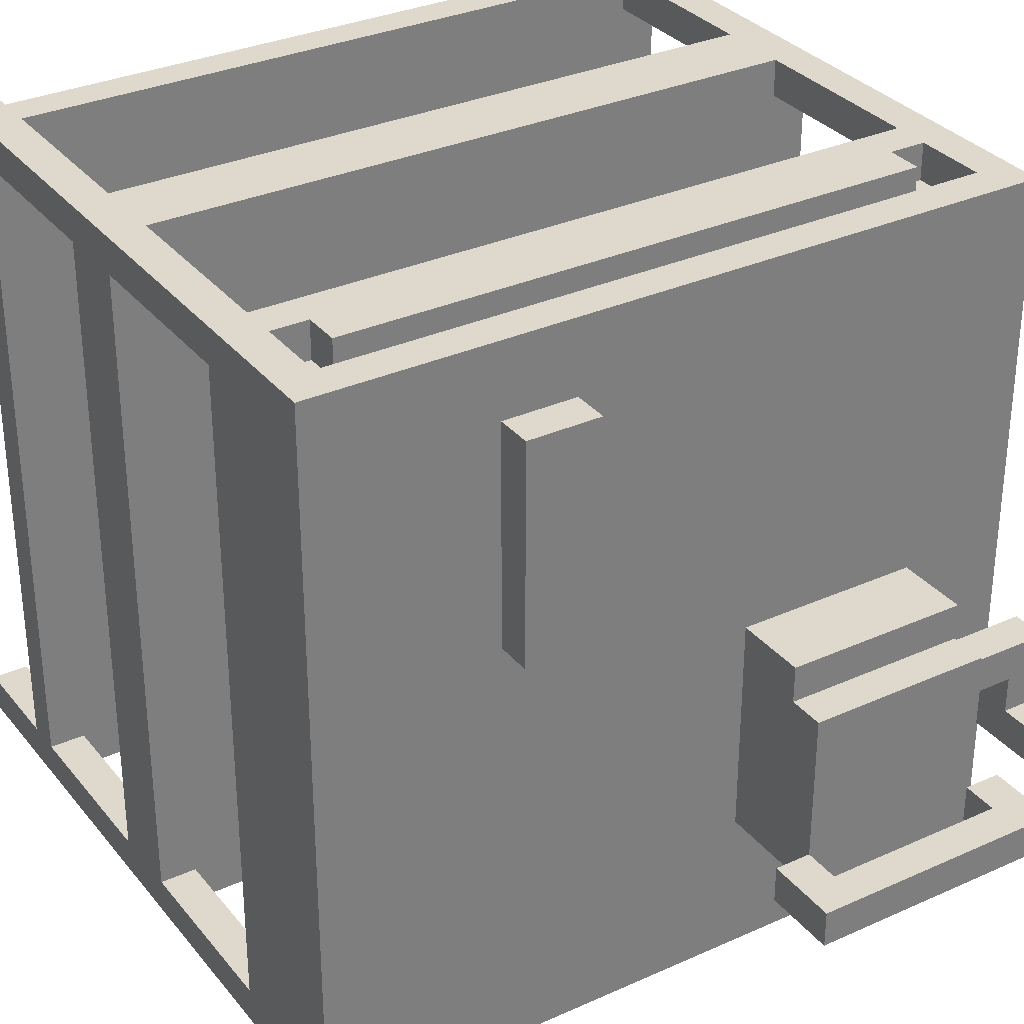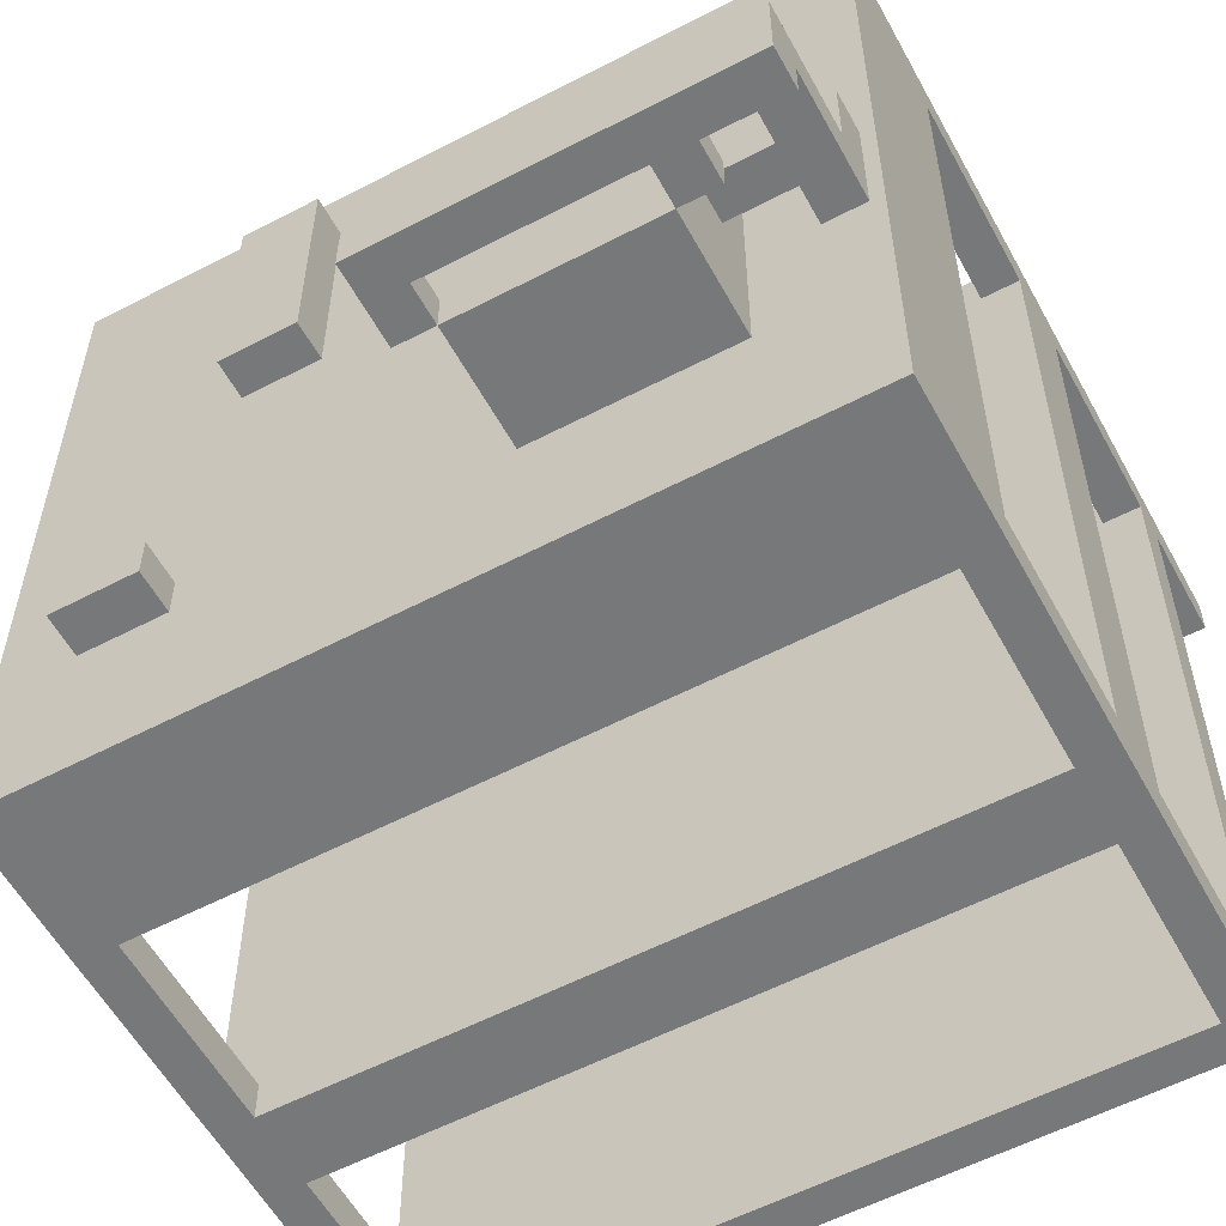
<metadata>
{"format":"obj","ext":"obj","renderer":"f3d","projection":"perspective","resolution":1024,"background":"white","views":[{"elev":32.2,"azim":147.8,"up":"+Z"},{"elev":-57.3,"azim":-151.5,"up":"+Z"}]}
</metadata>
<code>
o
v -1 0 2.235e-08
v -1 0 -0.1
v -1 0 -1.9
v -1 0 -2
v -1 0.3 -0.1
v -1 0.3 -1.9
v -1 0.4 -0.1
v -1 0.4 -1.9
v -1 0.9 -0.1
v -1 0.9 -1.9
v -1 1.1 -0.1
v -1 1.1 -1.9
v -1 1.6 -0.1
v -1 1.6 -1.9
v -1 2 2.235e-08
v -1 2 -2
v -1 2.1 -1.2
v -1 2.1 -1.5
v -1 2.2 -1.2
v -1 2.2 -1.4
v -1 2.4 -1.5
v -1 2.4 -1.6
v -1 2.5 -1.4
v -1 2.5 -1.6
v -0.8 1.7 2.235e-08
v -0.8 1.7 -0.1
v -0.8 1.8 2.235e-08
v -0.8 1.8 -0.1
v -0.8 2.3 -1.5
v -0.8 2.3 -1.6
v -0.8 2.4 -1.5
v -0.8 2.4 -1.6
v -0.7 2 -1
v -0.7 2 -1.6
v -0.7 2.1 -1.2
v -0.7 2.1 -1.3
v -0.7 2.2 -1
v -0.7 2.2 -1.1
v -0.7 2.2 -1.2
v -0.7 2.2 -1.3
v -0.7 2.3 -1.1
v -0.7 2.3 -1.5
v -0.7 2.3 -1.6
v -0.2 2.3 -1.5
v -0.2 2.3 -1.6
v -0.2 2.4 -1.5
v -0.2 2.4 -1.6
v 0.3 2 -0.2
v 0.3 2 -0.8
v 0.3 2.1 -0.2
v 0.3 2.1 -0.8
v 0.4 2.2 -1.9
v 0.4 2.2 -2
v 0.4 2.3 -1.9
v 0.4 2.3 -2
v 0.9 0 2.235e-08
v 0.9 0 -0.1
v 0.9 0 -1.9
v 0.9 0 -2
v 0.9 0.3 2.235e-08
v 0.9 0.3 -0.1
v 0.9 0.3 -1.9
v 0.9 0.3 -2
v 0.9 0.4 2.235e-08
v 0.9 0.4 -0.1
v 0.9 0.4 -1.9
v 0.9 0.4 -2
v 0.9 0.9 2.235e-08
v 0.9 0.9 -0.1
v 0.9 0.9 -1.9
v 0.9 0.9 -2
v 0.9 1 -0.1
v 0.9 1 -1.9
v 0.9 1.1 2.235e-08
v 0.9 1.1 -0.1
v 0.9 1.1 -1.9
v 0.9 1.1 -2
v 0.9 1.6 2.235e-08
v 0.9 1.6 -0.1
v 0.9 1.6 -1.9
v 0.9 1.6 -2
v 0.9 1.7 2.235e-08
v 0.9 1.7 -0.1
v 0.9 1.7 -1.9
v 0.9 1.9 2.235e-08
v 0.9 1.9 -0.1
v -0.9 0 2.235e-08
v -0.9 0 -0.1
v -0.9 0 -1.9
v -0.9 0 -2
v -0.9 0.3 2.235e-08
v -0.9 0.3 -0.1
v -0.9 0.3 -1.9
v -0.9 0.3 -2
v -0.9 0.4 2.235e-08
v -0.9 0.4 -0.1
v -0.9 0.4 -1.9
v -0.9 0.4 -2
v -0.9 0.9 2.235e-08
v -0.9 0.9 -0.1
v -0.9 0.9 -1.9
v -0.9 0.9 -2
v -0.9 1 -0.1
v -0.9 1 -1.9
v -0.9 1.1 2.235e-08
v -0.9 1.1 -0.1
v -0.9 1.1 -1.9
v -0.9 1.1 -2
v -0.9 1.6 2.235e-08
v -0.9 1.6 -0.1
v -0.9 1.6 -1.9
v -0.9 1.6 -2
v -0.9 1.7 2.235e-08
v -0.9 1.7 -0.1
v -0.9 1.7 -1.9
v -0.9 1.9 2.235e-08
v -0.9 1.9 -0.1
v -0.9 2.1 -1.3
v -0.9 2.1 -1.5
v -0.9 2.2 -1.3
v -0.9 2.2 -1.4
v -0.9 2.4 -1.5
v -0.9 2.5 -1.4
v -0.9 2.5 -1.5
v -0.7 2.3 -1.5
v -0.7 2.3 -1.6
v -0.7 2.4 -1.5
v -0.7 2.4 -1.6
v -0.2 2 -1
v -0.2 2 -1.6
v -0.2 2.2 -1
v -0.2 2.2 -1.1
v -0.2 2.3 -1.1
v -0.2 2.3 -1.5
v -0.2 2.3 -1.6
v -0.1 2.3 -1.5
v -0.1 2.3 -1.6
v -0.1 2.5 -1.5
v -0.1 2.5 -1.6
v 0.5 2 -0.2
v 0.5 2 -0.8
v 0.5 2.1 -0.2
v 0.5 2.1 -0.8
v 0.6 2.2 -1.9
v 0.6 2.2 -2
v 0.6 2.3 -1.9
v 0.6 2.3 -2
v 0.8 1.7 2.235e-08
v 0.8 1.7 -0.1
v 0.8 1.8 2.235e-08
v 0.8 1.8 -0.1
v 1 0 2.235e-08
v 1 0 -0.1
v 1 0 -1.9
v 1 0 -2
v 1 0.3 -0.1
v 1 0.3 -1.9
v 1 0.4 -0.1
v 1 0.4 -1.9
v 1 0.9 -0.1
v 1 0.9 -1.9
v 1 1.1 -0.1
v 1 1.1 -1.9
v 1 1.6 -0.1
v 1 1.6 -1.9
v 1 2 2.235e-08
v 1 2 -2
v -1 0 2.235e-08
v -1 2 2.235e-08
v -0.9 0 2.235e-08
v -0.9 0.3 2.235e-08
v -0.9 0.4 2.235e-08
v -0.9 0.9 2.235e-08
v -0.9 1.1 2.235e-08
v -0.9 1.6 2.235e-08
v -0.9 1.7 2.235e-08
v -0.9 1.9 2.235e-08
v -0.8 1.7 2.235e-08
v -0.8 1.8 2.235e-08
v 0.8 1.7 2.235e-08
v 0.8 1.8 2.235e-08
v 0.9 0 2.235e-08
v 0.9 0.3 2.235e-08
v 0.9 0.4 2.235e-08
v 0.9 0.9 2.235e-08
v 0.9 1.1 2.235e-08
v 0.9 1.6 2.235e-08
v 0.9 1.7 2.235e-08
v 0.9 1.9 2.235e-08
v 1 0 2.235e-08
v 1 2 2.235e-08
v -0.9 1.7 -0.1
v -0.9 1.9 -0.1
v -0.8 1.7 -0.1
v -0.8 1.8 -0.1
v 0.8 1.7 -0.1
v 0.8 1.8 -0.1
v 0.9 1.7 -0.1
v 0.9 1.9 -0.1
v 0.3 2 -0.2
v 0.3 2.1 -0.2
v 0.5 2 -0.2
v 0.5 2.1 -0.2
v -0.7 2 -1
v -0.7 2.2 -1
v -0.6 2.1 -1
v -0.6 2.2 -1
v -0.3 2.1 -1
v -0.3 2.2 -1
v -0.2 2 -1
v -0.2 2.2 -1
v -0.7 2.2 -1.1
v -0.7 2.3 -1.1
v -0.6 2.2 -1.1
v -0.6 2.3 -1.1
v -0.5 2.2 -1.1
v -0.5 2.3 -1.1
v -0.4 2.2 -1.1
v -0.4 2.3 -1.1
v -0.3 2.2 -1.1
v -0.3 2.3 -1.1
v -0.2 2.2 -1.1
v -0.2 2.3 -1.1
v -1 2.1 -1.2
v -1 2.2 -1.2
v -0.7 2.1 -1.2
v -0.7 2.2 -1.2
v -1 2.2 -1.4
v -1 2.5 -1.4
v -0.9 2.2 -1.4
v -0.9 2.5 -1.4
v -0.9 2.4 -1.5
v -0.9 2.5 -1.5
v -0.8 2.3 -1.5
v -0.8 2.4 -1.5
v -0.8 2.5 -1.5
v -0.7 2.3 -1.5
v -0.7 2.4 -1.5
v -0.2 2.3 -1.5
v -0.2 2.4 -1.5
v -0.1 2.3 -1.5
v -0.1 2.5 -1.5
v -1 0 -1.9
v -1 0.3 -1.9
v -1 0.4 -1.9
v -1 0.9 -1.9
v -1 1.1 -1.9
v -1 1.6 -1.9
v -0.9 0 -1.9
v -0.9 0.3 -1.9
v -0.9 0.4 -1.9
v -0.9 0.9 -1.9
v -0.9 1 -1.9
v -0.9 1.1 -1.9
v -0.9 1.6 -1.9
v -0.9 1.7 -1.9
v 0.4 2.2 -1.9
v 0.4 2.3 -1.9
v 0.6 2.2 -1.9
v 0.6 2.3 -1.9
v 0.9 0 -1.9
v 0.9 0.3 -1.9
v 0.9 0.4 -1.9
v 0.9 0.9 -1.9
v 0.9 1 -1.9
v 0.9 1.1 -1.9
v 0.9 1.6 -1.9
v 0.9 1.7 -1.9
v 1 0 -1.9
v 1 0.3 -1.9
v 1 0.4 -1.9
v 1 0.9 -1.9
v 1 1.1 -1.9
v 1 1.6 -1.9
v -1 0 -0.1
v -1 0.3 -0.1
v -1 0.4 -0.1
v -1 0.9 -0.1
v -1 1.1 -0.1
v -1 1.6 -0.1
v -0.9 0 -0.1
v -0.9 0.3 -0.1
v -0.9 0.4 -0.1
v -0.9 0.9 -0.1
v -0.9 1 -0.1
v -0.9 1.1 -0.1
v -0.9 1.6 -0.1
v -0.9 1.7 -0.1
v 0.9 0 -0.1
v 0.9 0.3 -0.1
v 0.9 0.4 -0.1
v 0.9 0.9 -0.1
v 0.9 1 -0.1
v 0.9 1.1 -0.1
v 0.9 1.6 -0.1
v 0.9 1.7 -0.1
v 1 0 -0.1
v 1 0.3 -0.1
v 1 0.4 -0.1
v 1 0.9 -0.1
v 1 1.1 -0.1
v 1 1.6 -0.1
v 0.3 2 -0.8
v 0.3 2.1 -0.8
v 0.5 2 -0.8
v 0.5 2.1 -0.8
v -0.9 2.1 -1.3
v -0.9 2.2 -1.3
v -0.7 2.1 -1.3
v -0.7 2.2 -1.3
v -1 2.1 -1.5
v -1 2.4 -1.5
v -0.9 2.1 -1.5
v -0.9 2.4 -1.5
v -1 2.4 -1.6
v -1 2.5 -1.6
v -0.8 2.3 -1.6
v -0.8 2.4 -1.6
v -0.8 2.5 -1.6
v -0.7 2 -1.6
v -0.7 2.3 -1.6
v -0.7 2.4 -1.6
v -0.2 2 -1.6
v -0.2 2.3 -1.6
v -0.2 2.4 -1.6
v -0.1 2.3 -1.6
v -0.1 2.5 -1.6
v -1 0 -2
v -1 2 -2
v -0.9 0 -2
v -0.9 0.3 -2
v -0.9 0.4 -2
v -0.9 0.9 -2
v -0.9 1.1 -2
v -0.9 1.6 -2
v 0.4 2.2 -2
v 0.4 2.3 -2
v 0.6 2.2 -2
v 0.6 2.3 -2
v 0.9 0 -2
v 0.9 0.3 -2
v 0.9 0.4 -2
v 0.9 0.9 -2
v 0.9 1.1 -2
v 0.9 1.6 -2
v 1 0 -2
v 1 2 -2
v -1 0 2.235e-08
v -0.9 0 2.235e-08
v 0.9 0 2.235e-08
v 1 0 2.235e-08
v -1 0 -0.1
v -0.9 0 -0.1
v 0.9 0 -0.1
v 1 0 -0.1
v -1 0 -1.9
v -0.9 0 -1.9
v 0.9 0 -1.9
v 1 0 -1.9
v -1 0 -2
v -0.9 0 -2
v 0.9 0 -2
v 1 0 -2
v -0.9 0.3 2.235e-08
v 0.9 0.3 2.235e-08
v -1 0.3 -0.1
v -0.9 0.3 -0.1
v 0.9 0.3 -0.1
v 1 0.3 -0.1
v -1 0.3 -1.9
v -0.9 0.3 -1.9
v 0.9 0.3 -1.9
v 1 0.3 -1.9
v -0.9 0.3 -2
v 0.9 0.3 -2
v -0.9 0.9 2.235e-08
v 0.9 0.9 2.235e-08
v -1 0.9 -0.1
v -0.9 0.9 -0.1
v 0.9 0.9 -0.1
v 1 0.9 -0.1
v -1 0.9 -1.9
v -0.9 0.9 -1.9
v 0.9 0.9 -1.9
v 1 0.9 -1.9
v -0.9 0.9 -2
v 0.9 0.9 -2
v -0.9 1 -0.1
v 0.9 1 -0.1
v -0.9 1 -1.9
v 0.9 1 -1.9
v -0.9 1.6 2.235e-08
v 0.9 1.6 2.235e-08
v -1 1.6 -0.1
v -0.9 1.6 -0.1
v 0.9 1.6 -0.1
v 1 1.6 -0.1
v -1 1.6 -1.9
v -0.9 1.6 -1.9
v 0.9 1.6 -1.9
v 1 1.6 -1.9
v -0.9 1.6 -2
v 0.9 1.6 -2
v -0.9 1.7 -0.1
v 0.9 1.7 -0.1
v -0.9 1.7 -1.9
v 0.9 1.7 -1.9
v -0.9 1.9 2.235e-08
v 0.9 1.9 2.235e-08
v -0.9 1.9 -0.1
v 0.9 1.9 -0.1
v -1 2.1 -1.2
v -0.7 2.1 -1.2
v -0.9 2.1 -1.3
v -0.7 2.1 -1.3
v -1 2.1 -1.5
v -0.9 2.1 -1.5
v 0.4 2.2 -1.9
v 0.6 2.2 -1.9
v 0.4 2.2 -2
v 0.6 2.2 -2
v -0.8 2.3 -1.5
v -0.7 2.3 -1.5
v -0.2 2.3 -1.5
v -0.1 2.3 -1.5
v -0.8 2.3 -1.6
v -0.7 2.3 -1.6
v -0.2 2.3 -1.6
v -0.1 2.3 -1.6
v -1 2.4 -1.5
v -0.9 2.4 -1.5
v -0.8 2.4 -1.5
v -0.7 2.4 -1.5
v -0.2 2.4 -1.5
v -1 2.4 -1.6
v -0.8 2.4 -1.6
v -0.7 2.4 -1.6
v -0.2 2.4 -1.6
v -0.9 0.4 2.235e-08
v 0.9 0.4 2.235e-08
v -1 0.4 -0.1
v -0.9 0.4 -0.1
v 0.9 0.4 -0.1
v 1 0.4 -0.1
v -1 0.4 -1.9
v -0.9 0.4 -1.9
v 0.9 0.4 -1.9
v 1 0.4 -1.9
v -0.9 0.4 -2
v 0.9 0.4 -2
v -0.9 1.1 2.235e-08
v 0.9 1.1 2.235e-08
v -1 1.1 -0.1
v -0.9 1.1 -0.1
v 0.9 1.1 -0.1
v 1 1.1 -0.1
v -1 1.1 -1.9
v -0.9 1.1 -1.9
v 0.9 1.1 -1.9
v 1 1.1 -1.9
v -0.9 1.1 -2
v 0.9 1.1 -2
v -0.9 1.7 2.235e-08
v -0.8 1.7 2.235e-08
v 0.8 1.7 2.235e-08
v 0.9 1.7 2.235e-08
v -0.9 1.7 -0.1
v -0.8 1.7 -0.1
v 0.8 1.7 -0.1
v 0.9 1.7 -0.1
v -0.8 1.8 2.235e-08
v 0.8 1.8 2.235e-08
v -0.8 1.8 -0.1
v 0.8 1.8 -0.1
v -1 2 2.235e-08
v 1 2 2.235e-08
v 0.3 2 -0.2
v 0.5 2 -0.2
v 0.3 2 -0.8
v 0.5 2 -0.8
v -0.7 2 -1
v -0.2 2 -1
v -0.7 2 -1.6
v -0.2 2 -1.6
v -1 2 -2
v 1 2 -2
v 0.3 2.1 -0.2
v 0.5 2.1 -0.2
v 0.3 2.1 -0.8
v 0.5 2.1 -0.8
v -0.7 2.2 -1
v -0.6 2.2 -1
v -0.3 2.2 -1
v -0.2 2.2 -1
v -0.7 2.2 -1.1
v -0.6 2.2 -1.1
v -0.5 2.2 -1.1
v -0.4 2.2 -1.1
v -0.3 2.2 -1.1
v -0.2 2.2 -1.1
v -1 2.2 -1.2
v -0.7 2.2 -1.2
v -0.9 2.2 -1.3
v -0.7 2.2 -1.3
v -1 2.2 -1.4
v -0.9 2.2 -1.4
v -0.7 2.3 -1.1
v -0.6 2.3 -1.1
v -0.5 2.3 -1.1
v -0.4 2.3 -1.1
v -0.3 2.3 -1.1
v -0.2 2.3 -1.1
v -0.6 2.3 -1.2
v -0.5 2.3 -1.2
v -0.4 2.3 -1.2
v -0.3 2.3 -1.2
v -0.6 2.3 -1.3
v -0.5 2.3 -1.3
v -0.4 2.3 -1.3
v -0.3 2.3 -1.3
v -0.6 2.3 -1.4
v -0.5 2.3 -1.4
v -0.4 2.3 -1.4
v -0.3 2.3 -1.4
v -0.7 2.3 -1.5
v -0.2 2.3 -1.5
v -0.7 2.3 -1.6
v -0.2 2.3 -1.6
v 0.4 2.3 -1.9
v 0.6 2.3 -1.9
v 0.4 2.3 -2
v 0.6 2.3 -2
v -1 2.5 -1.4
v -0.9 2.5 -1.4
v -0.9 2.5 -1.5
v -0.8 2.5 -1.5
v -0.1 2.5 -1.5
v -1 2.5 -1.6
v -0.8 2.5 -1.6
v -0.1 2.5 -1.6
f 5 2 1
f 6 4 3
f 7 5 1
f 7 6 5
f 8 4 6
f 8 6 7
f 9 7 1
f 10 4 8
f 11 9 1
f 11 10 9
f 12 4 10
f 12 10 11
f 13 11 1
f 14 4 12
f 15 13 1
f 15 14 13
f 16 4 14
f 16 14 15
f 19 18 17
f 20 18 19
f 21 18 20
f 23 21 20
f 23 22 21
f 24 22 23
f 27 26 25
f 28 26 27
f 31 30 29
f 32 30 31
f 35 34 33
f 36 34 35
f 37 35 33
f 38 35 37
f 39 35 38
f 40 34 36
f 41 39 38
f 41 40 39
f 42 34 40
f 42 40 41
f 43 34 42
f 46 45 44
f 47 45 46
f 50 49 48
f 51 49 50
f 54 53 52
f 55 53 54
f 60 57 56
f 61 57 60
f 62 59 58
f 63 59 62
f 68 65 64
f 69 65 68
f 70 67 66
f 71 67 70
f 72 70 69
f 73 70 72
f 78 75 74
f 79 75 78
f 80 77 76
f 81 77 80
f 83 80 79
f 84 80 83
f 85 83 82
f 86 83 85
f 87 88 91
f 91 88 92
f 89 90 93
f 93 90 94
f 95 96 99
f 99 96 100
f 97 98 101
f 101 98 102
f 100 101 103
f 103 101 104
f 105 106 109
f 109 106 110
f 107 108 111
f 111 108 112
f 110 111 114
f 114 111 115
f 113 114 116
f 116 114 117
f 118 119 120
f 120 119 121
f 121 119 122
f 121 122 123
f 123 122 124
f 125 126 127
f 127 126 128
f 129 130 131
f 131 130 132
f 132 130 133
f 133 130 134
f 134 130 135
f 136 137 138
f 138 137 139
f 140 141 142
f 142 141 143
f 144 145 146
f 146 145 147
f 148 149 150
f 150 149 151
f 152 153 156
f 154 155 157
f 152 156 158
f 156 157 158
f 157 155 159
f 158 157 159
f 152 158 160
f 159 155 161
f 152 160 162
f 160 161 162
f 161 155 163
f 162 161 163
f 152 162 164
f 163 155 165
f 152 164 166
f 164 165 166
f 165 155 167
f 166 165 167
f 170 169 168
f 171 169 170
f 172 169 171
f 173 169 172
f 174 169 173
f 175 169 174
f 176 169 175
f 177 169 176
f 178 176 175
f 180 178 175
f 180 179 178
f 181 179 180
f 183 172 171
f 184 172 183
f 185 174 173
f 186 174 185
f 187 180 175
f 188 180 187
f 189 169 177
f 190 188 187
f 190 189 188
f 190 187 186
f 190 184 183
f 190 186 185
f 190 185 184
f 190 183 182
f 191 169 189
f 191 189 190
f 194 193 192
f 195 193 194
f 197 193 195
f 198 197 196
f 199 193 197
f 199 197 198
f 202 201 200
f 203 201 202
f 206 205 204
f 207 205 206
f 208 206 204
f 208 207 206
f 209 207 208
f 210 208 204
f 210 209 208
f 211 209 210
f 214 213 212
f 215 213 214
f 216 215 214
f 217 215 216
f 218 217 216
f 219 217 218
f 220 219 218
f 221 219 220
f 222 221 220
f 223 221 222
f 226 225 224
f 227 225 226
f 230 229 228
f 231 229 230
f 235 233 232
f 236 233 235
f 237 235 234
f 237 236 235
f 238 236 237
f 240 236 238
f 241 240 239
f 242 236 240
f 242 240 241
f 249 244 243
f 250 244 249
f 251 246 245
f 252 246 251
f 254 248 247
f 255 248 254
f 259 258 257
f 260 258 259
f 264 253 252
f 265 253 264
f 267 256 255
f 268 256 267
f 269 262 261
f 270 262 269
f 271 264 263
f 272 264 271
f 273 267 266
f 274 267 273
f 275 276 281
f 281 276 282
f 277 278 283
f 283 278 284
f 279 280 286
f 286 280 287
f 284 285 292
f 292 285 293
f 287 288 295
f 295 288 296
f 289 290 297
f 297 290 298
f 291 292 299
f 299 292 300
f 294 295 301
f 301 295 302
f 303 304 305
f 305 304 306
f 307 308 309
f 309 308 310
f 311 312 313
f 313 312 314
f 315 316 318
f 318 316 319
f 317 318 321
f 318 319 321
f 321 319 322
f 320 321 323
f 323 321 324
f 322 319 325
f 324 325 326
f 325 319 327
f 326 325 327
f 328 329 330
f 330 329 331
f 331 329 332
f 332 329 333
f 333 329 334
f 334 329 335
f 336 337 338
f 338 337 339
f 331 332 341
f 341 332 342
f 333 334 343
f 343 334 344
f 335 329 345
f 343 344 346
f 344 345 346
f 341 342 346
f 340 341 346
f 342 343 346
f 345 329 347
f 346 345 347
f 352 349 348
f 353 349 352
f 354 351 350
f 355 351 354
f 360 357 356
f 361 357 360
f 362 359 358
f 363 359 362
f 367 365 364
f 368 365 367
f 370 367 366
f 370 369 368
f 370 368 367
f 371 369 370
f 372 369 371
f 373 369 372
f 374 372 371
f 375 372 374
f 379 377 376
f 380 377 379
f 382 379 378
f 383 379 382
f 384 381 380
f 385 381 384
f 386 384 383
f 387 384 386
f 390 389 388
f 391 389 390
f 395 393 392
f 396 393 395
f 398 395 394
f 399 395 398
f 400 397 396
f 401 397 400
f 402 400 399
f 403 400 402
f 406 405 404
f 407 405 406
f 410 409 408
f 411 409 410
f 414 413 412
f 415 413 414
f 416 414 412
f 417 414 416
f 420 419 418
f 421 419 420
f 426 423 422
f 427 423 426
f 428 425 424
f 429 425 428
f 435 431 430
f 435 432 431
f 436 432 435
f 437 434 433
f 438 434 437
f 439 440 442
f 442 440 443
f 441 442 445
f 443 444 445
f 442 443 445
f 445 444 446
f 446 444 447
f 447 444 448
f 446 447 449
f 449 447 450
f 451 452 454
f 454 452 455
f 453 454 457
f 455 456 457
f 454 455 457
f 457 456 458
f 458 456 459
f 459 456 460
f 458 459 461
f 461 459 462
f 463 464 467
f 467 464 468
f 465 466 469
f 469 466 470
f 471 472 473
f 473 472 474
f 475 476 477
f 477 476 478
f 475 477 479
f 478 476 480
f 475 479 481
f 479 480 481
f 481 480 482
f 475 481 483
f 482 480 484
f 475 483 485
f 483 484 485
f 480 476 486
f 485 484 486
f 484 480 486
f 487 488 489
f 489 488 490
f 491 492 495
f 492 493 496
f 495 492 496
f 496 493 497
f 497 493 498
f 493 494 499
f 498 493 499
f 499 494 500
f 501 502 503
f 503 502 504
f 501 503 505
f 505 503 506
f 507 508 513
f 508 509 513
f 509 510 514
f 513 509 514
f 510 511 515
f 514 510 515
f 511 512 516
f 515 511 516
f 514 515 517
f 513 514 517
f 515 516 517
f 507 513 517
f 517 516 518
f 518 516 519
f 516 512 520
f 519 516 520
f 507 517 521
f 517 518 521
f 518 519 522
f 521 518 522
f 519 520 523
f 522 519 523
f 520 512 524
f 523 520 524
f 507 521 525
f 522 523 525
f 523 524 525
f 521 522 525
f 524 512 526
f 525 524 526
f 525 526 527
f 527 526 528
f 529 530 531
f 531 530 532
f 533 534 535
f 533 535 538
f 535 536 538
f 536 537 539
f 538 536 539
f 539 537 540

</code>
